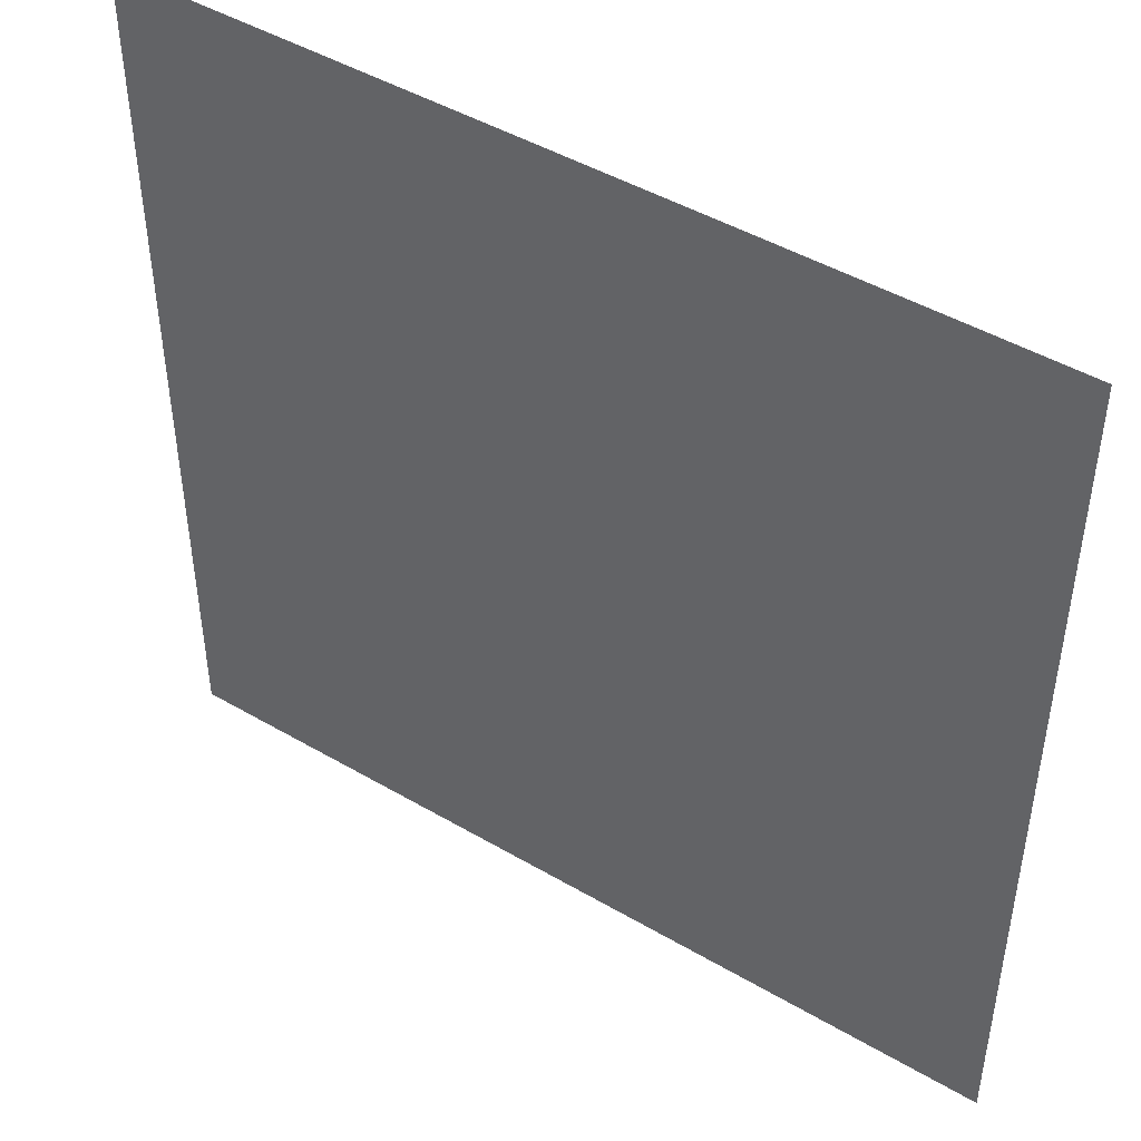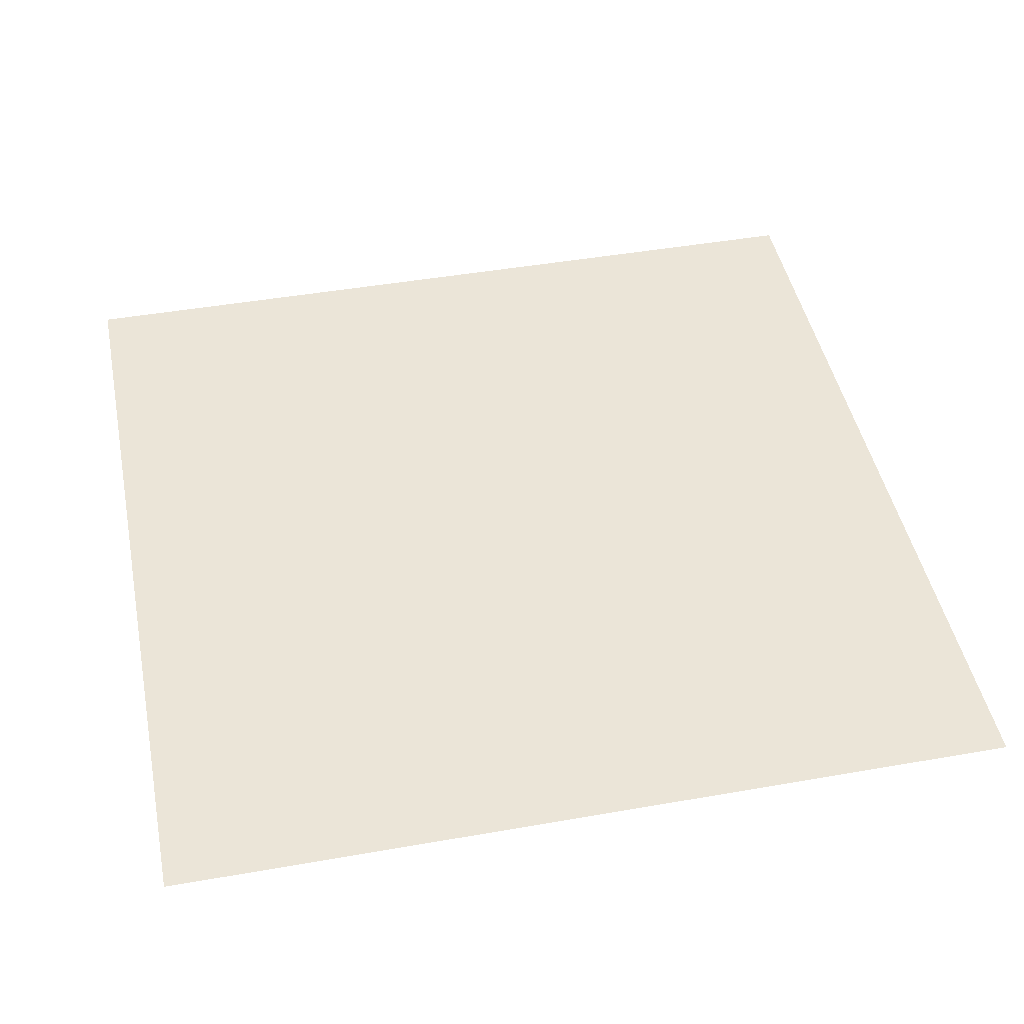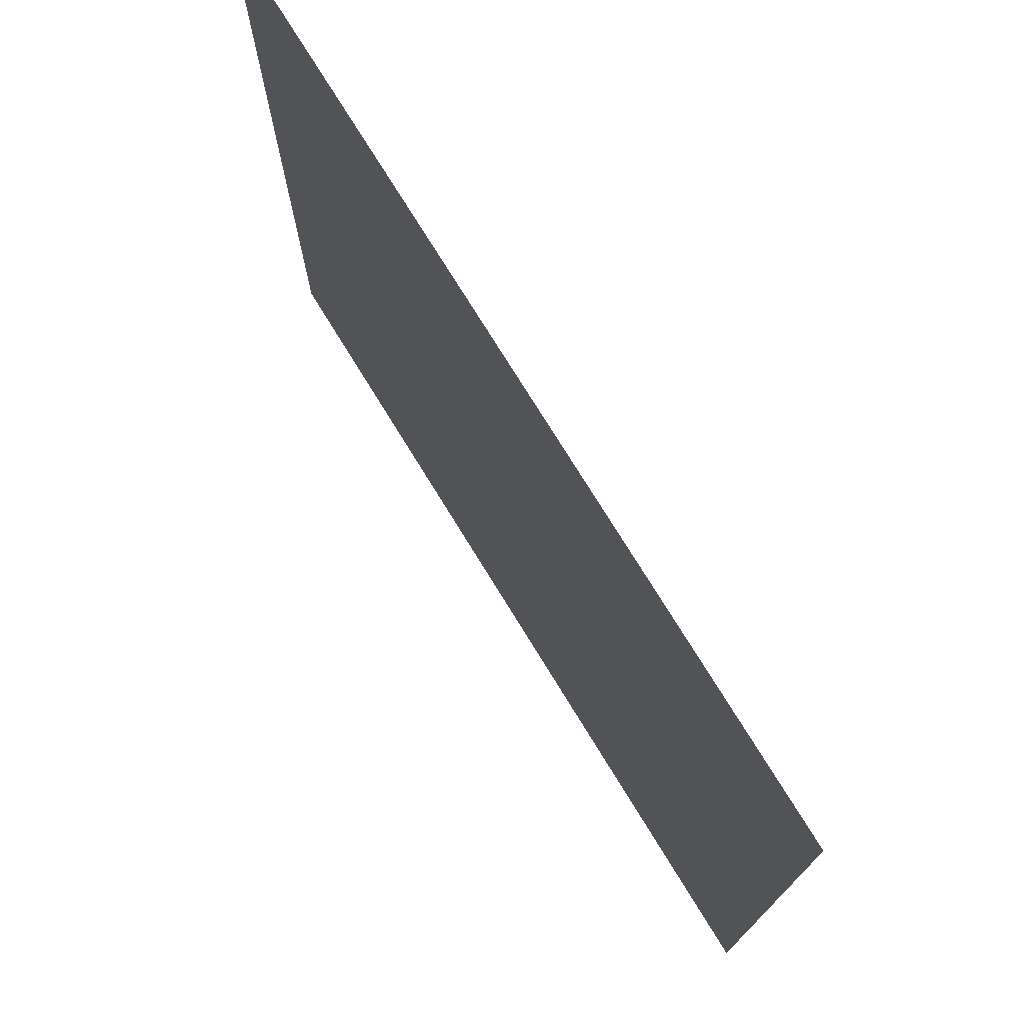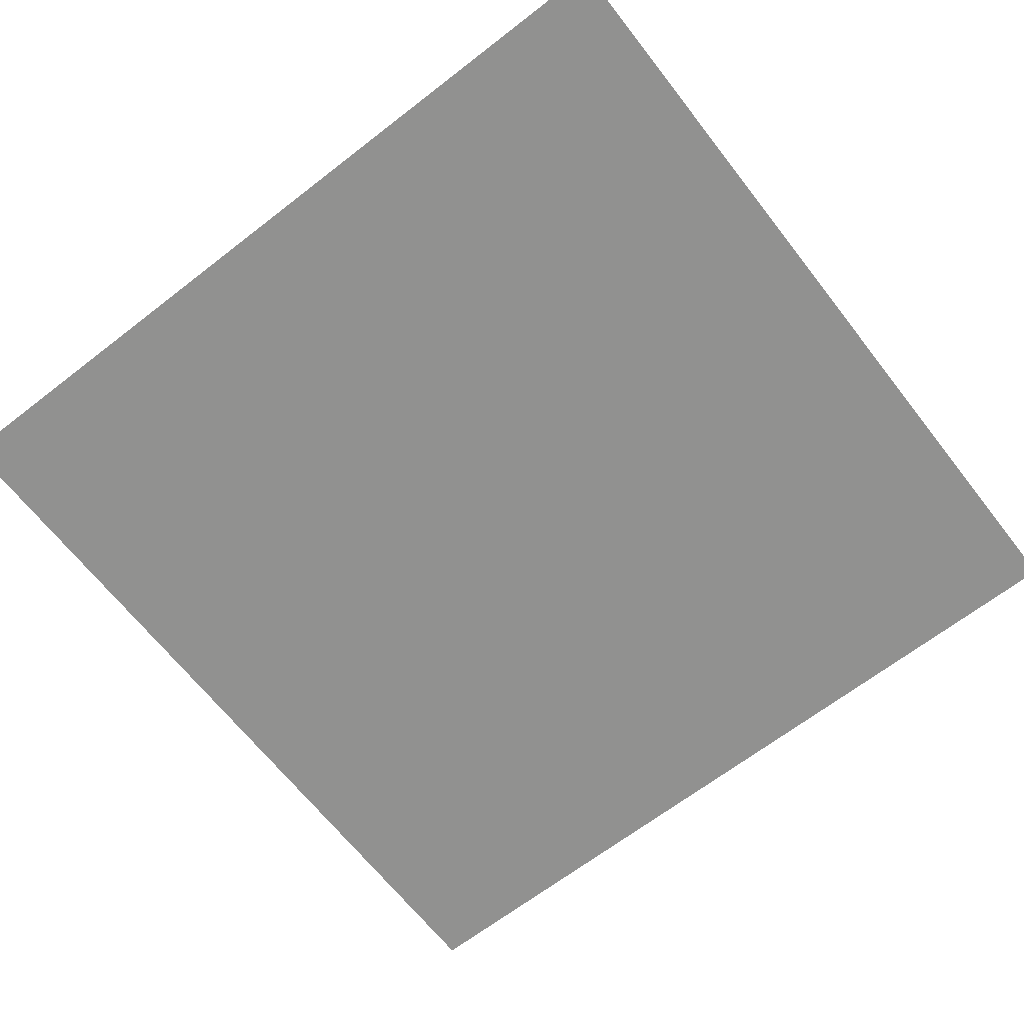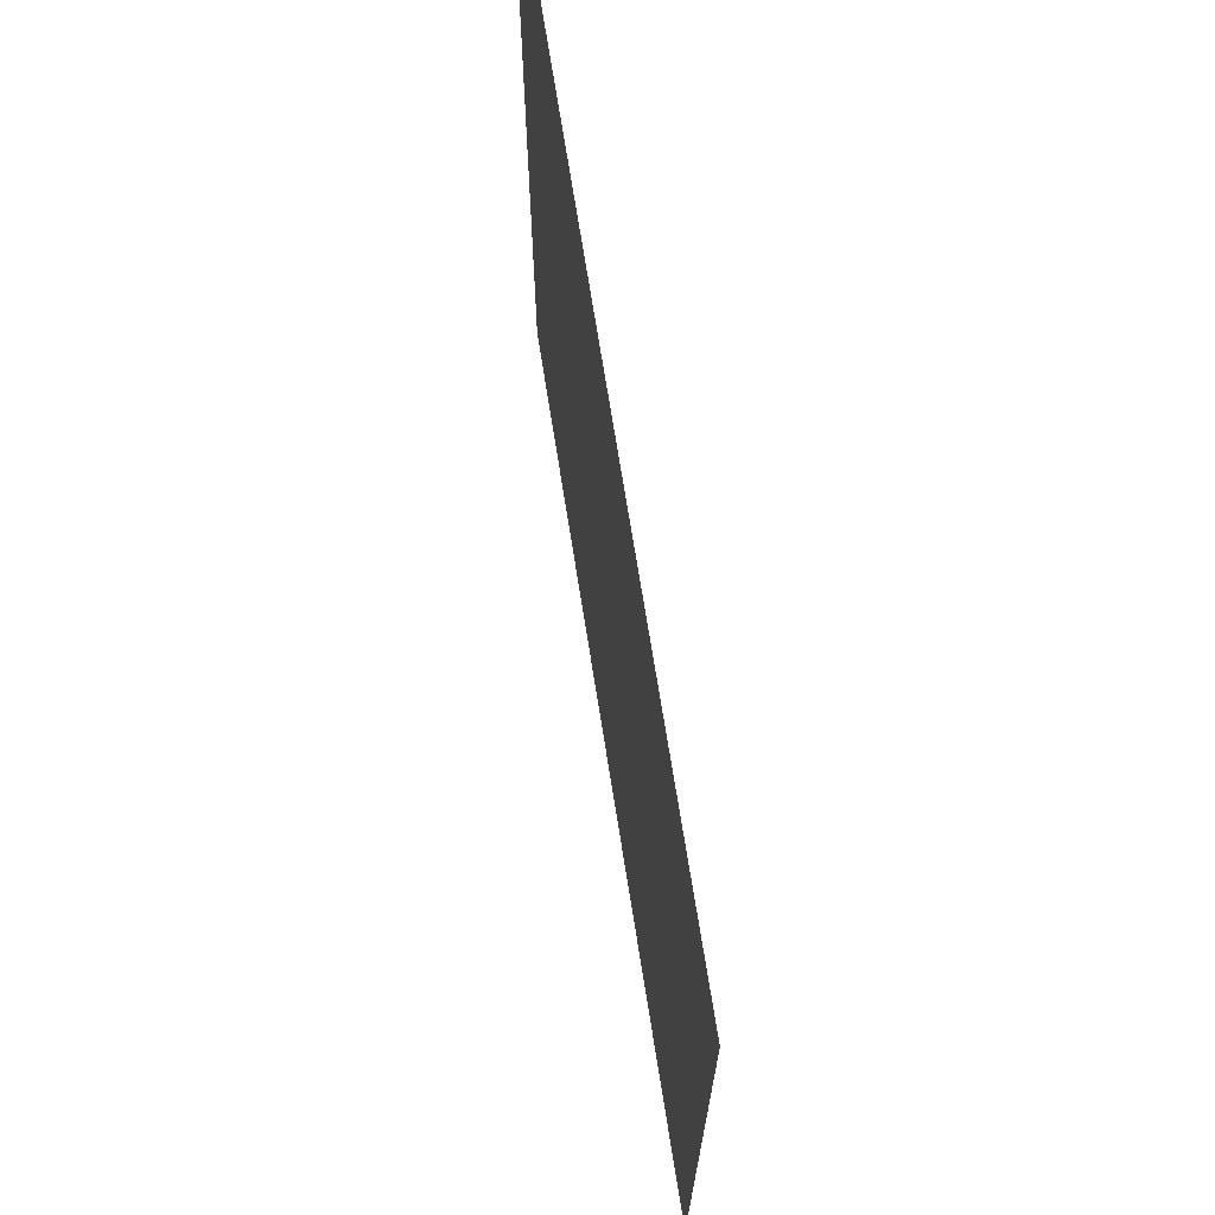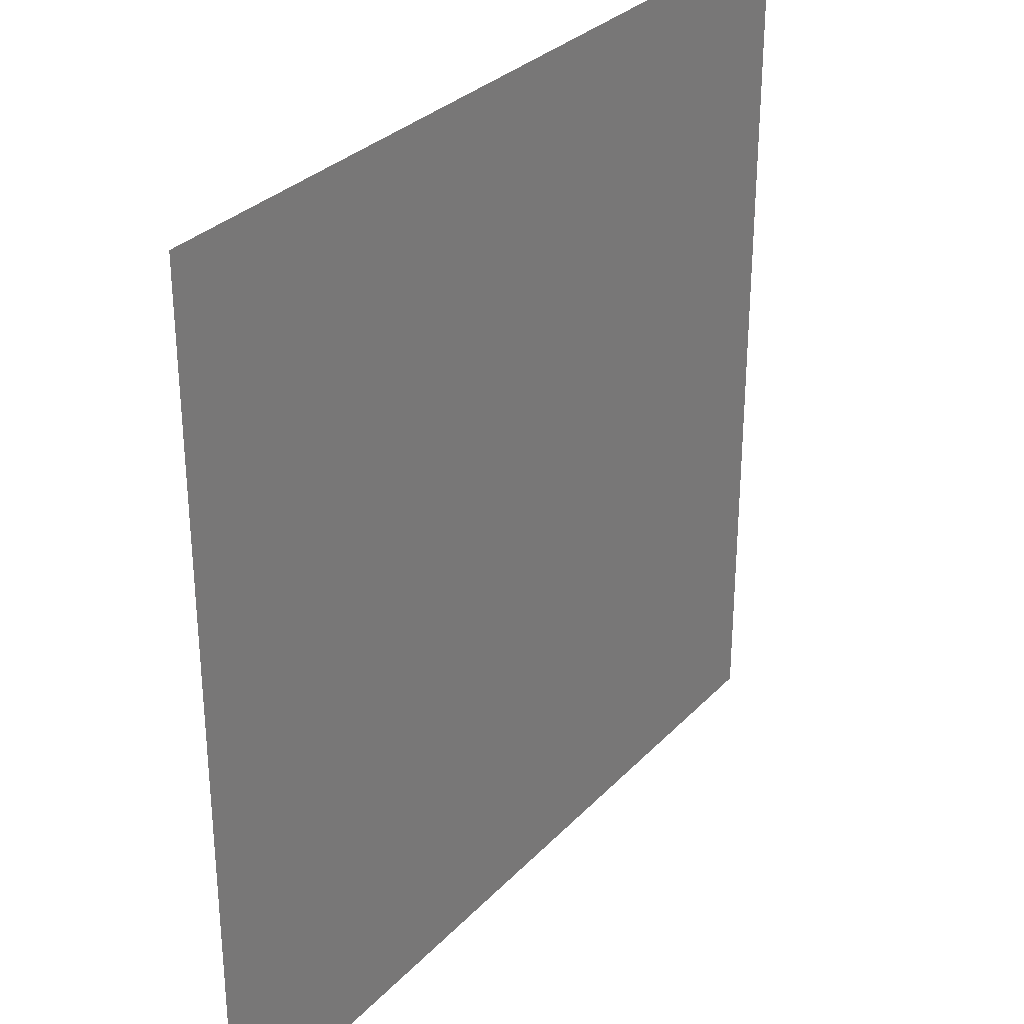
<metadata>
{"format":"obj","ext":"obj","renderer":"f3d","projection":"perspective","resolution":1024,"background":"white","views":[{"elev":46.5,"azim":33.7,"up":"+Y"},{"elev":45.7,"azim":-101.4,"up":"+Z"},{"elev":75.3,"azim":58.4,"up":"+Y"},{"elev":-66.0,"azim":-52.1,"up":"+Z"},{"elev":71.1,"azim":81.0,"up":"+Y"},{"elev":30.9,"azim":-55.1,"up":"+Y"}]}
</metadata>
<code>
v -352 -384 0
v -384 -384 0
v -384 -352 0
v -352 -352 0
v -384 -384 0
v -416 -384 0
v -416 -352 0
v -384 -352 0
v -416 -384 0
v -448 -384 0
v -448 -352 0
v -416 -352 0
v -448 -384 0
v -480 -384 0
v -480 -352 0
v -448 -352 0
v -480 -384 0
v -512 -384 0
v -512 -352 0
v -480 -352 0
v -352 -416 0
v -384 -416 0
v -384 -384 0
v -352 -384 0
v -384 -416 0
v -416 -416 0
v -416 -384 0
v -384 -384 0
v -416 -416 0
v -448 -416 0
v -448 -384 0
v -416 -384 0
v -448 -416 0
v -480 -416 0
v -480 -384 0
v -448 -384 0
v -480 -416 0
v -512 -416 0
v -512 -384 0
v -480 -384 0
v -352 -448 0
v -384 -448 0
v -384 -416 0
v -352 -416 0
v -384 -448 0
v -416 -448 0
v -416 -416 0
v -384 -416 0
v -416 -448 0
v -448 -448 0
v -448 -416 0
v -416 -416 0
v -448 -448 0
v -480 -448 0
v -480 -416 0
v -448 -416 0
v -480 -448 0
v -512 -448 0
v -512 -416 0
v -480 -416 0
v -352 -480 0
v -384 -480 0
v -384 -448 0
v -352 -448 0
v -384 -480 0
v -416 -480 0
v -416 -448 0
v -384 -448 0
v -416 -480 0
v -448 -480 0
v -448 -448 0
v -416 -448 0
v -448 -480 0
v -480 -480 0
v -480 -448 0
v -448 -448 0
v -480 -480 0
v -512 -480 0
v -512 -448 0
v -480 -448 0
v -352 -512 0
v -384 -512 0
v -384 -480 0
v -352 -480 0
v -384 -512 0
v -416 -512 0
v -416 -480 0
v -384 -480 0
v -416 -512 0
v -448 -512 0
v -448 -480 0
v -416 -480 0
v -448 -512 0
v -480 -512 0
v -480 -480 0
v -448 -480 0
v -480 -512 0
v -512 -512 0
v -512 -480 0
v -480 -480 0
g a_mesh_0016
f 1 2 3 4
f 5 6 7 8
f 9 10 11 12
f 13 14 15 16
f 17 18 19 20
f 21 22 23 24
f 25 26 27 28
f 29 30 31 32
f 33 34 35 36
f 37 38 39 40
f 41 42 43 44
f 45 46 47 48
f 49 50 51 52
f 53 54 55 56
f 57 58 59 60
f 61 62 63 64
f 65 66 67 68
f 69 70 71 72
f 73 74 75 76
f 77 78 79 80
f 81 82 83 84
f 85 86 87 88
f 89 90 91 92
f 93 94 95 96
f 97 98 99 100

</code>
